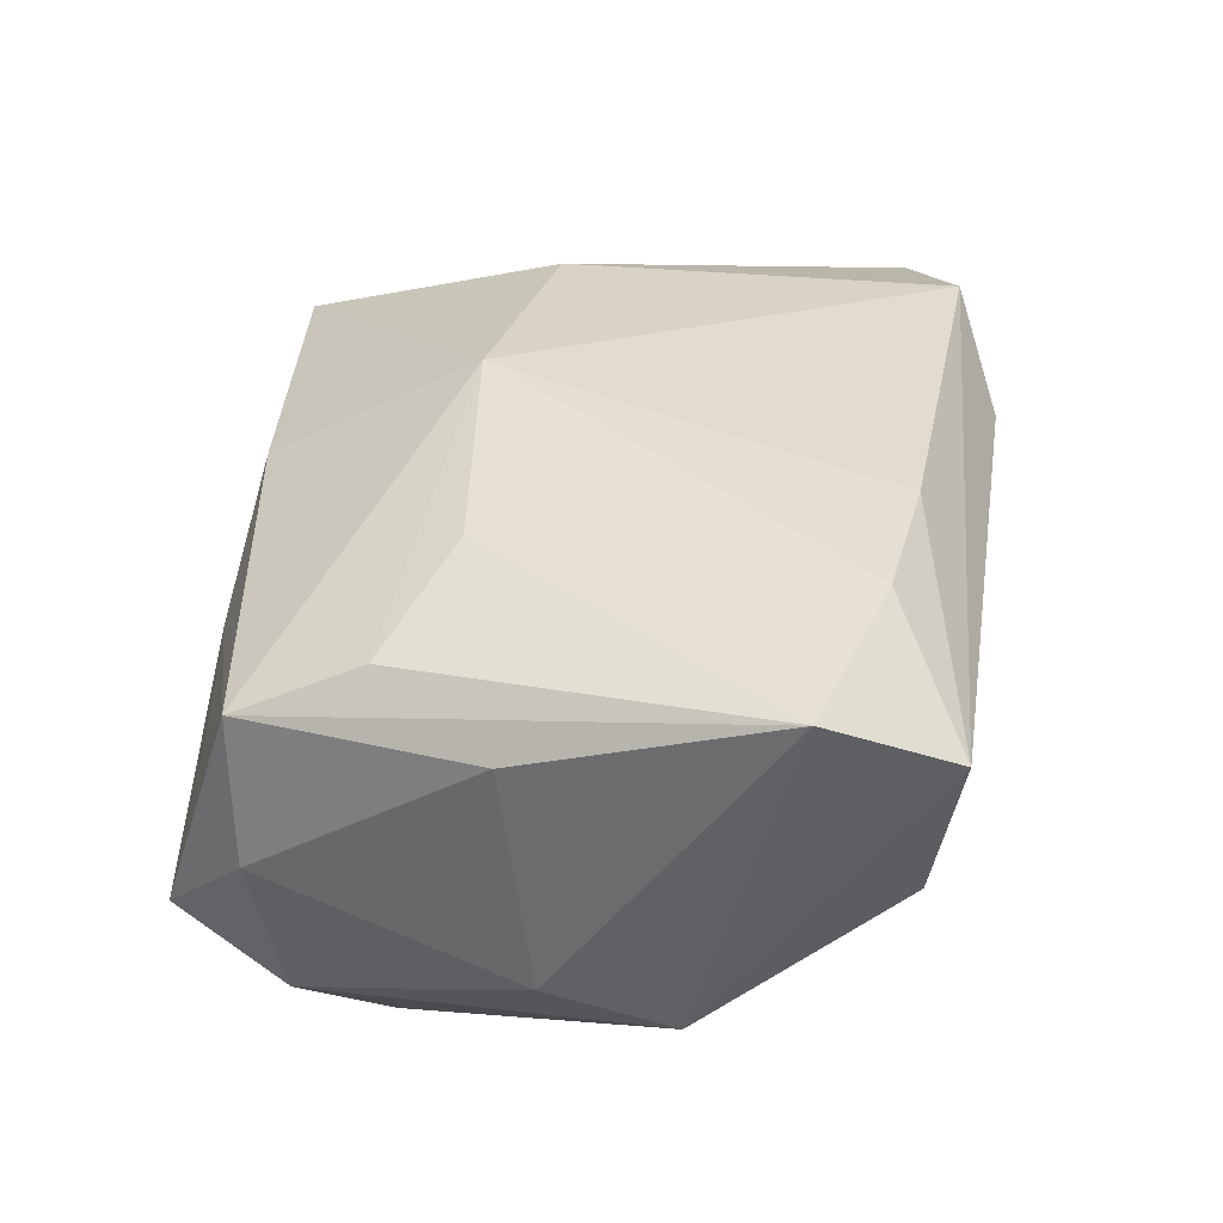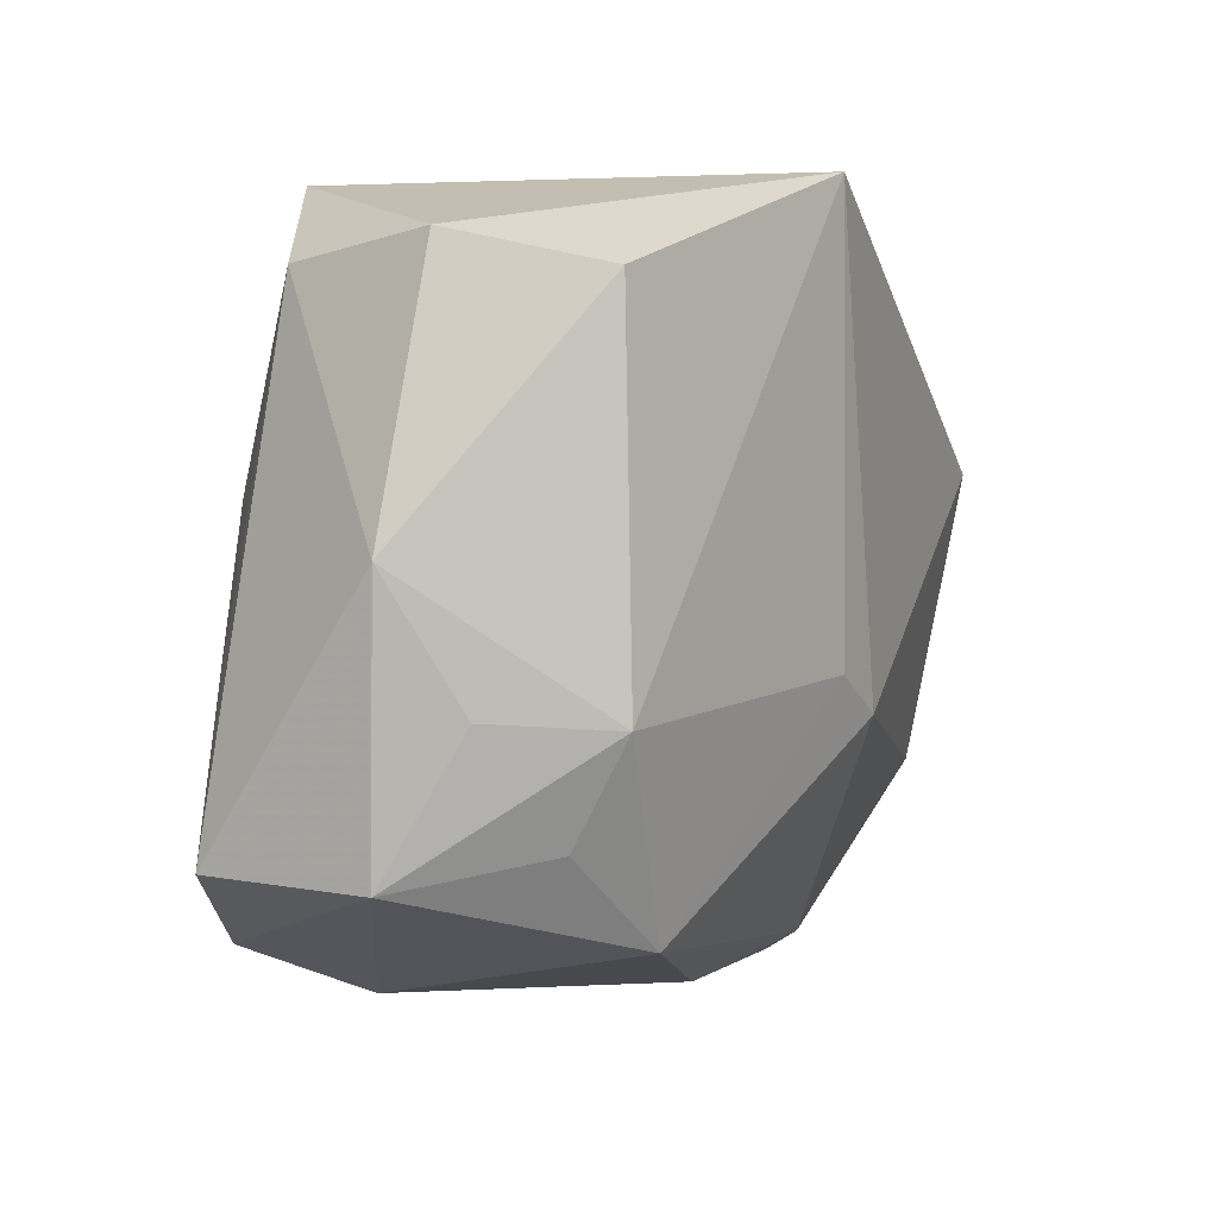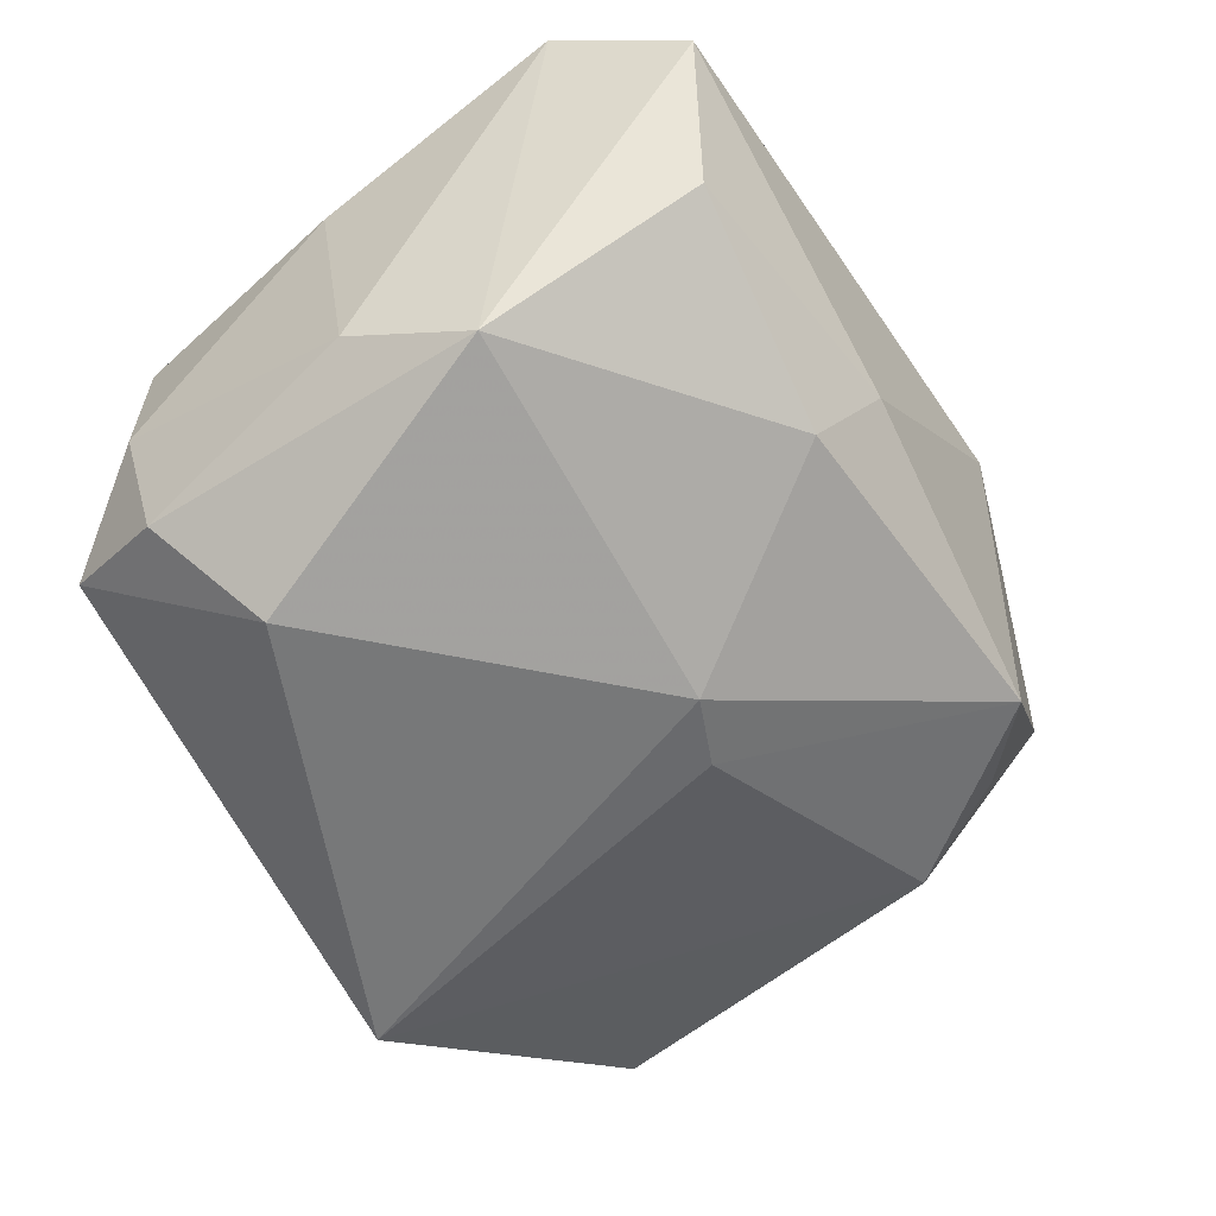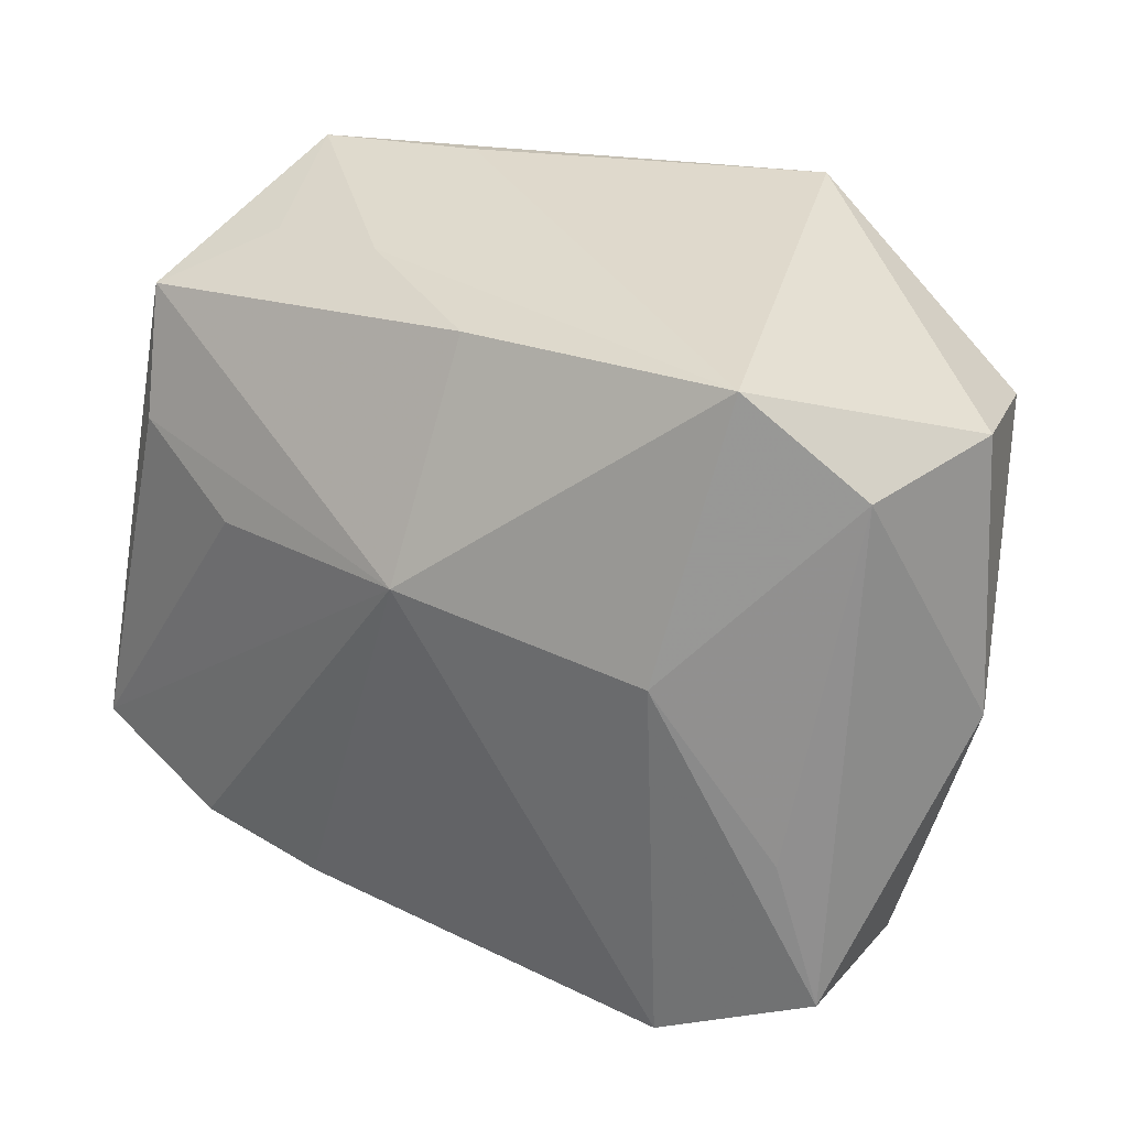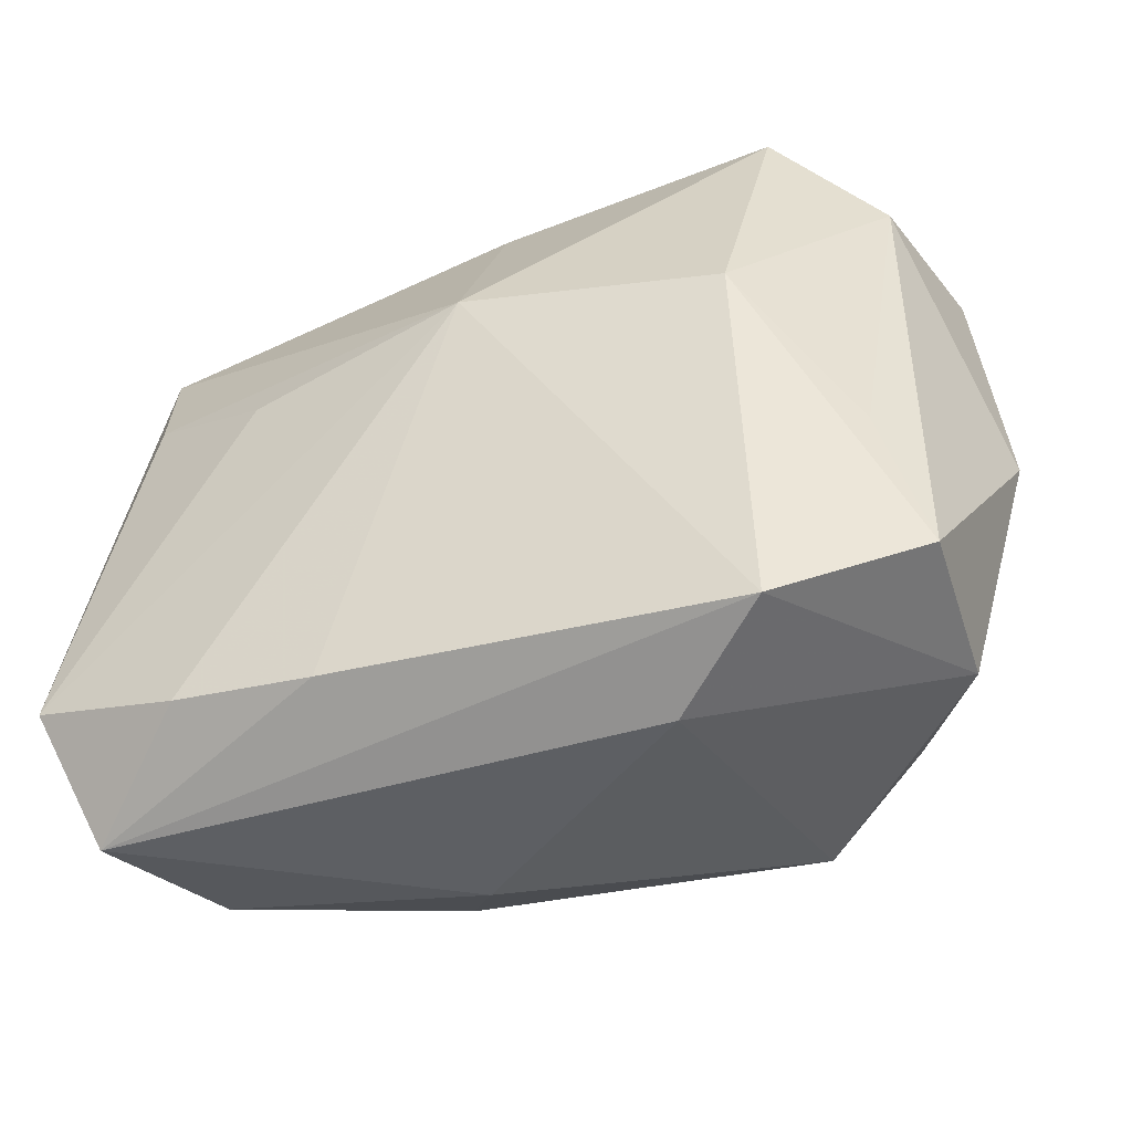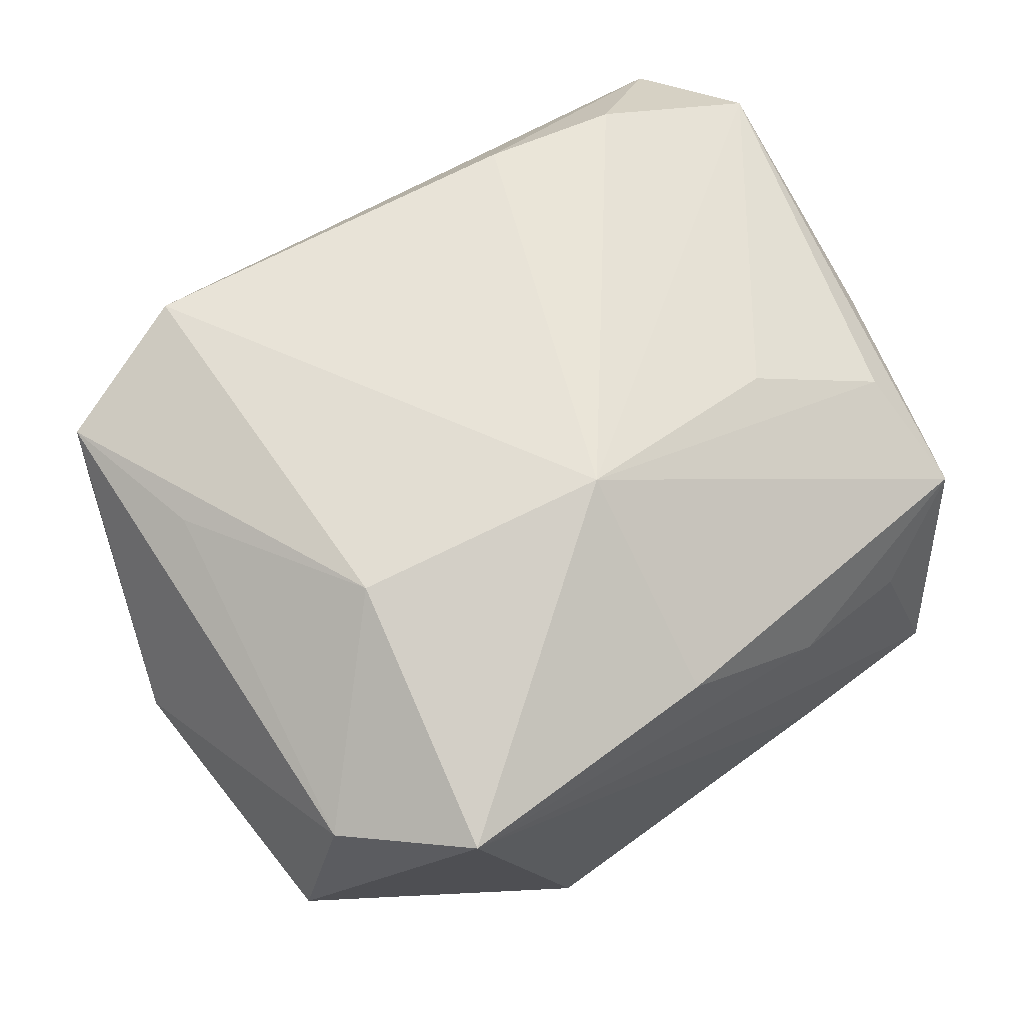
<metadata>
{"format":"obj","ext":"obj","renderer":"f3d","projection":"perspective","resolution":1024,"background":"white","views":[{"elev":29.8,"azim":-81.3,"up":"+Z"},{"elev":-6.5,"azim":110.5,"up":"+Y"},{"elev":-56.6,"azim":-57.5,"up":"+Z"},{"elev":32.3,"azim":29.0,"up":"+Y"},{"elev":-41.7,"azim":15.9,"up":"+Y"},{"elev":67.0,"azim":147.3,"up":"+Z"}]}
</metadata>
<code>
v 0.03679 0.02139 -0.001411
v -0.0334 0.02159 0.008306
v -0.02903 0.0285 -0.01155
v -0.03823 -0.01994 0.01444
v -0.02891 -0.02776 -0.004353
v 0.01297 -0.03062 0.01332
v 0.03941 -0.001638 0.001452
v -0.006804 -0.03007 -0.004965
v -0.02042 0.02202 -0.01862
v -0.01066 -0.02602 -0.01256
v -0.03382 -0.03032 0.009387
v 0.02963 -0.009019 0.01811
v -0.01419 0.02733 0.004045
v 0.03466 -0.01214 -0.003678
v -0.01536 0.02916 -0.01365
v 0.01299 0.02916 -0.02363
v 0.0265 -0.003278 -0.01577
v 0.01957 -0.0274 -0.01158
v 0.03346 -0.02196 0.01752
v -0.01318 -0.02536 0.01928
v 0.03258 0.02078 0.01149
v 0.01997 0.006425 0.0216
v -0.02115 0.00661 0.01737
v -0.02539 0.02559 0.001459
v -0.03563 -0.0008141 -0.01149
v 0.03429 0.01809 -0.01437
v 0.02805 -0.02078 -0.008047
v -0.0006178 -0.009565 -0.02177
v 0.03397 -0.02358 0.003875
v -0.03725 0.001589 0.00832
v -0.03203 0.01119 0.01262
v -0.02509 -0.02407 0.018
v -0.001964 0.00888 0.02233
v -0.03425 0.02099 -0.004094
v -0.001078 0.02685 0.01249
v -0.03259 -0.01108 -0.01623
v 0.005445 -0.006997 -0.02114
v 0.02324 0.02916 0.01487
v 0.02104 -0.02688 0.02119
v -0.03222 0.01851 -0.01607
v 0.03027 -0.01261 -0.01344
v -0.0243 0.01253 -0.02363
f 6 39 11
f 29 6 18
f 39 6 29
f 16 3 15
f 15 38 16
f 3 38 15
f 19 29 7
f 39 29 19
f 2 31 33
f 7 26 1
f 16 38 1
f 1 26 16
f 9 3 16
f 18 10 28
f 20 39 33
f 33 32 20
f 11 39 20
f 20 32 11
f 33 31 23
f 41 26 7
f 39 19 22
f 33 39 22
f 22 38 33
f 13 38 3
f 34 2 3
f 30 2 34
f 21 19 7
f 7 1 21
f 21 1 38
f 38 22 21
f 42 9 16
f 16 28 42
f 3 9 42
f 8 10 18
f 18 6 8
f 8 6 11
f 27 29 18
f 18 41 27
f 27 41 29
f 7 29 14
f 14 41 7
f 29 41 14
f 16 26 17
f 26 41 17
f 11 32 4
f 4 23 31
f 31 2 4
f 4 2 30
f 4 32 33
f 33 23 4
f 3 2 24
f 24 13 3
f 2 13 24
f 38 13 35
f 35 13 2
f 33 38 35
f 35 2 33
f 12 22 19
f 19 21 12
f 12 21 22
f 5 8 11
f 10 8 5
f 37 17 41
f 18 28 37
f 37 41 18
f 37 28 16
f 16 17 37
f 30 34 25
f 25 4 30
f 11 4 36
f 4 25 36
f 36 5 11
f 10 5 36
f 36 28 10
f 36 42 28
f 40 34 3
f 40 25 34
f 3 42 40
f 42 36 40
f 40 36 25

</code>
